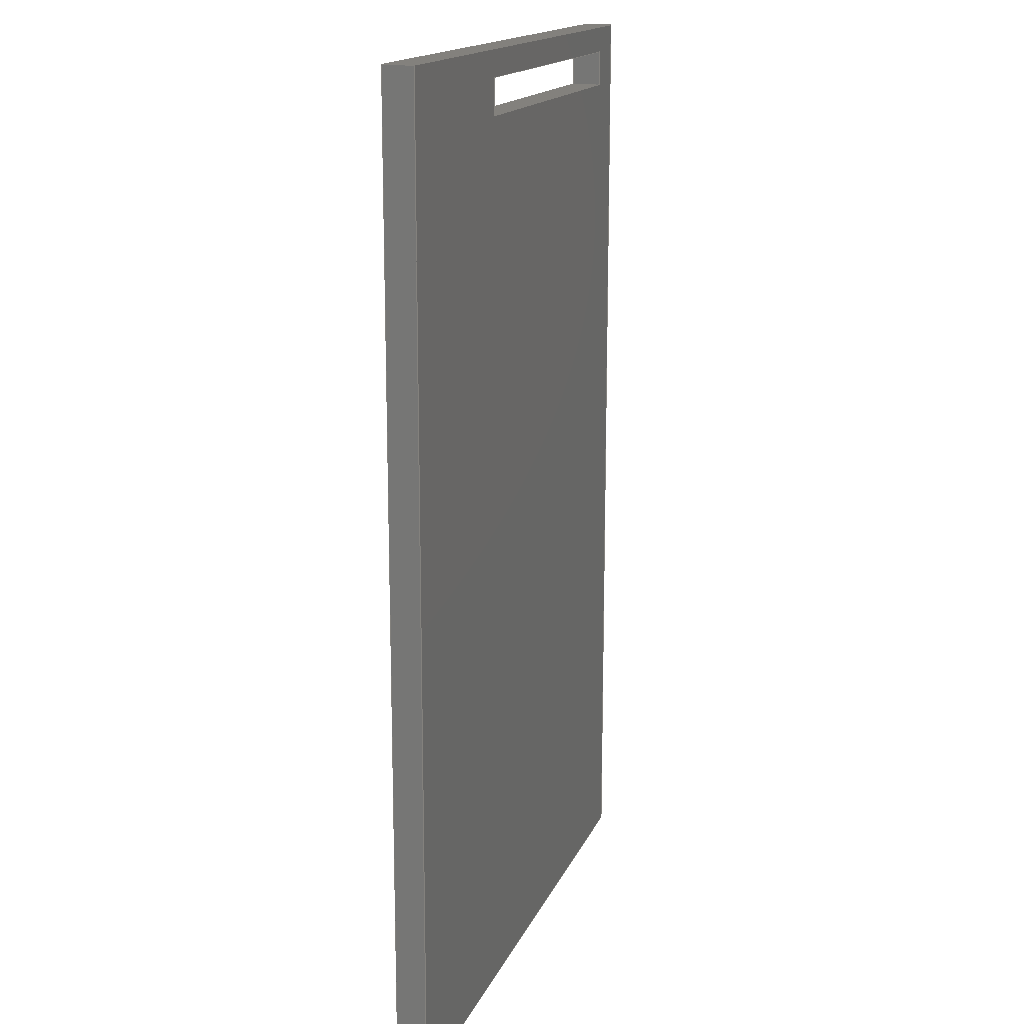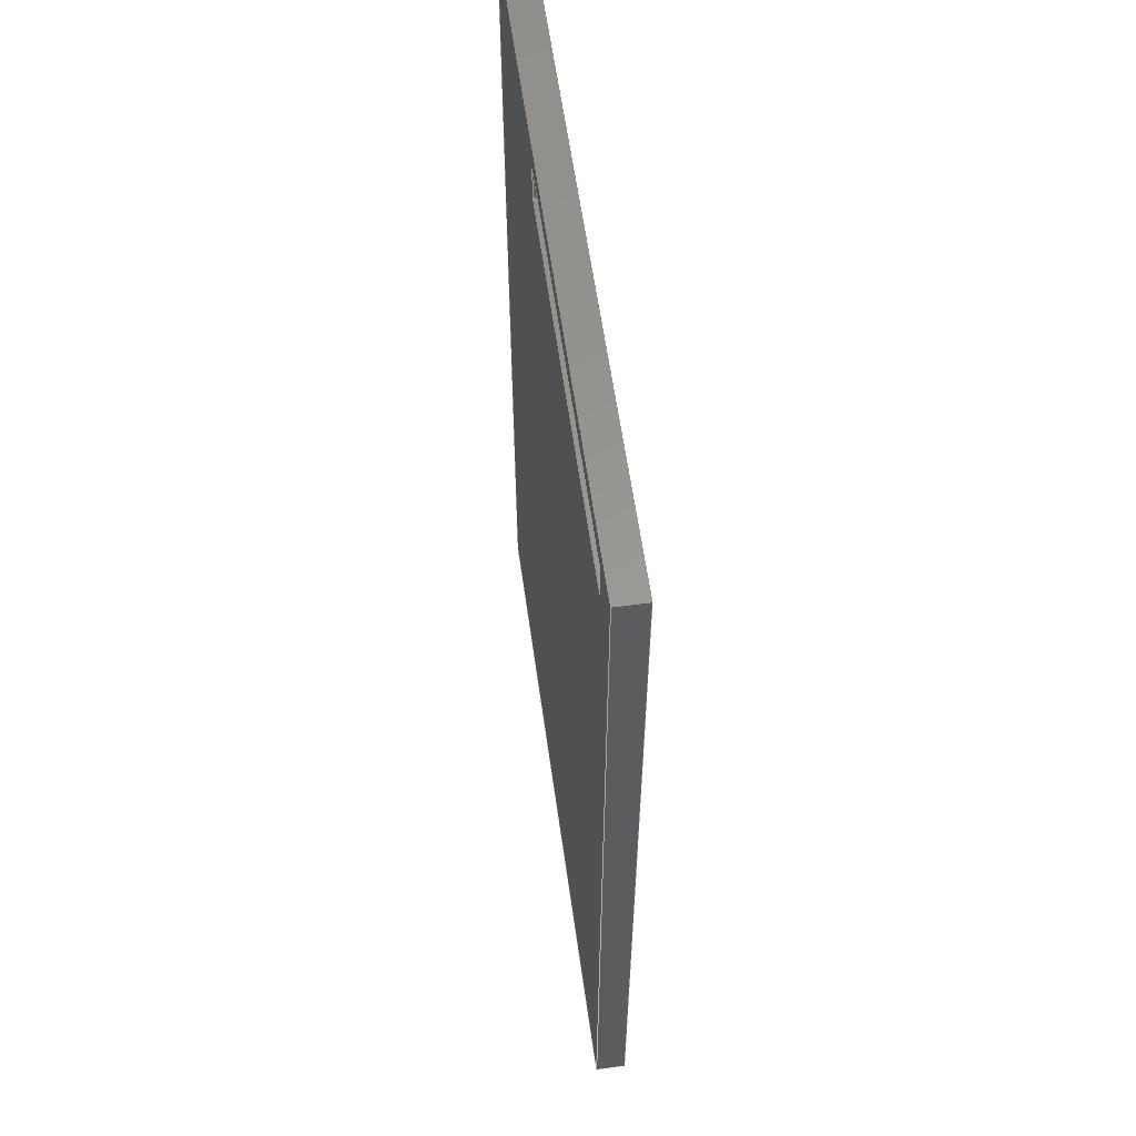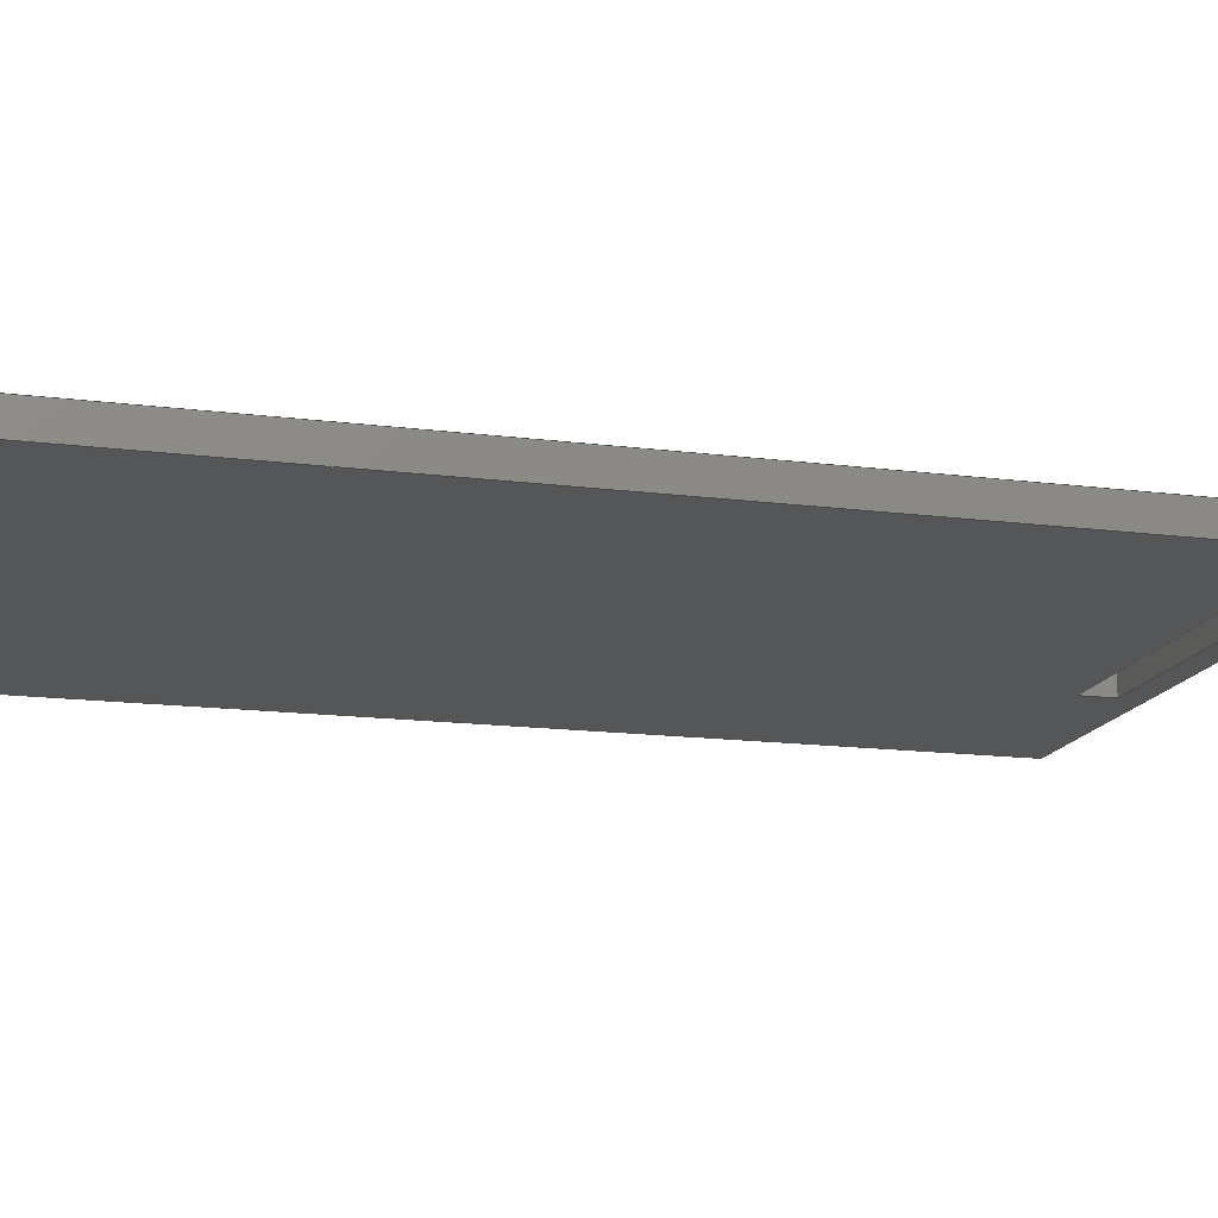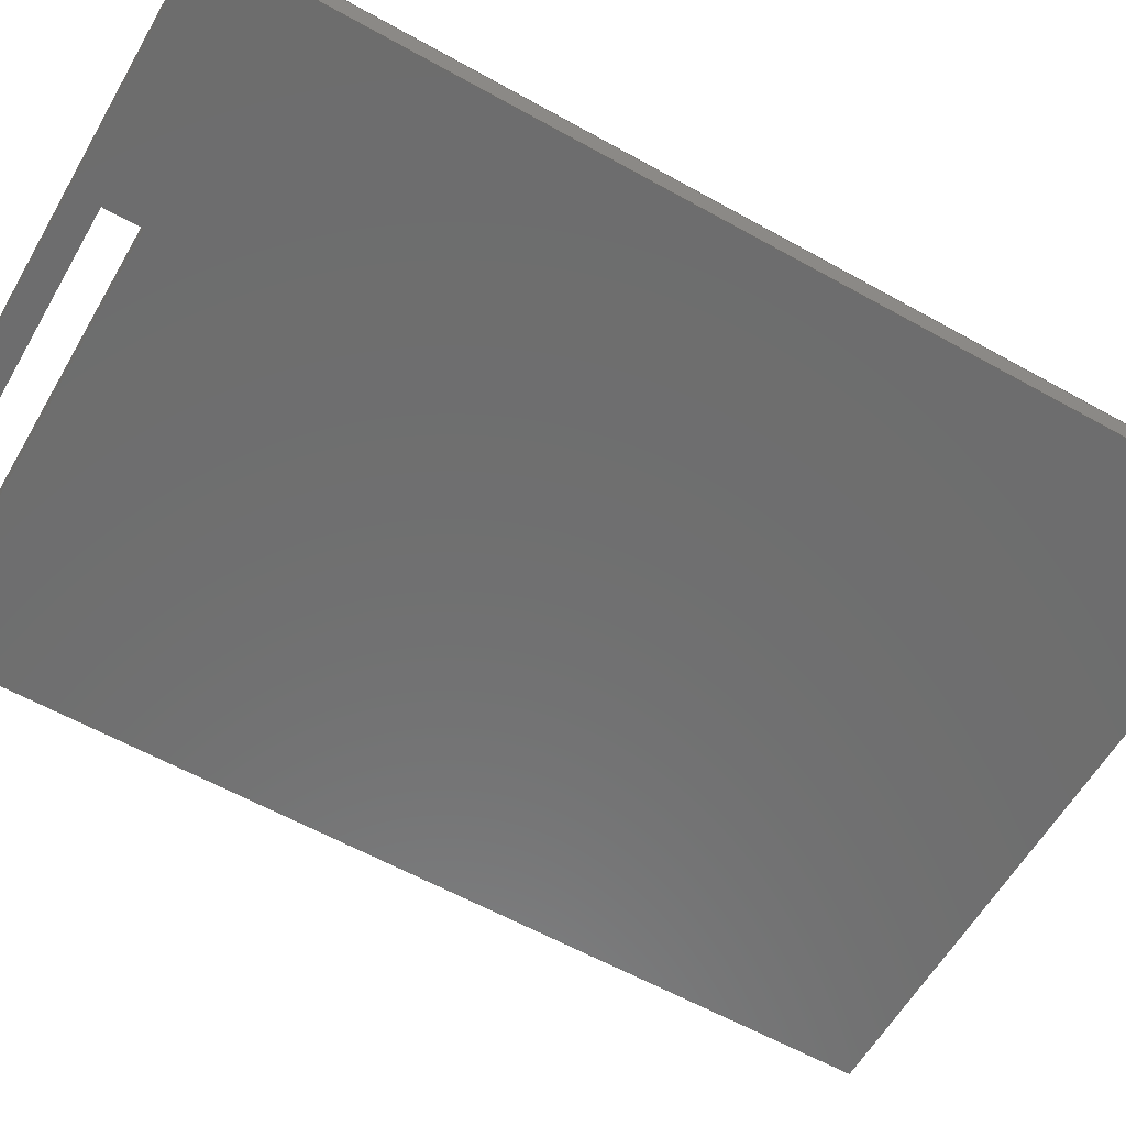
<metadata>
{"format":"step","ext":"step","renderer":"f3d","projection":"perspective","resolution":1024,"background":"white","views":[{"elev":15.9,"azim":107.4,"up":"+Z"},{"elev":58.9,"azim":-97.9,"up":"+Z"},{"elev":-15.6,"azim":-105.0,"up":"+Y"},{"elev":-59.7,"azim":60.1,"up":"+Y"}]}
</metadata>
<code>
ISO-10303-21;
DATA;
#1=MECHANICAL_DESIGN_GEOMETRIC_PRESENTATION_REPRESENTATION('',(#4),#298);
#2=SHAPE_REPRESENTATION_RELATIONSHIP('SRR','None',#304,#3);
#3=ADVANCED_BREP_SHAPE_REPRESENTATION('',(#5),#297);
#4=STYLED_ITEM('',(#313),#5);
#5=MANIFOLD_SOLID_BREP('battery bed top',#186);
#6=FACE_BOUND('',#20,.T.);
#7=FACE_BOUND('',#28,.T.);
#8=FACE_OUTER_BOUND('',#18,.T.);
#9=FACE_OUTER_BOUND('',#19,.T.);
#10=FACE_OUTER_BOUND('',#21,.T.);
#11=FACE_OUTER_BOUND('',#22,.T.);
#12=FACE_OUTER_BOUND('',#23,.T.);
#13=FACE_OUTER_BOUND('',#24,.T.);
#14=FACE_OUTER_BOUND('',#25,.T.);
#15=FACE_OUTER_BOUND('',#26,.T.);
#16=FACE_OUTER_BOUND('',#27,.T.);
#17=FACE_OUTER_BOUND('',#29,.T.);
#18=EDGE_LOOP('',(#118,#119,#120,#121));
#19=EDGE_LOOP('',(#122,#123,#124,#125));
#20=EDGE_LOOP('',(#126,#127,#128,#129));
#21=EDGE_LOOP('',(#130,#131,#132,#133));
#22=EDGE_LOOP('',(#134,#135,#136,#137));
#23=EDGE_LOOP('',(#138,#139,#140,#141));
#24=EDGE_LOOP('',(#142,#143,#144,#145));
#25=EDGE_LOOP('',(#146,#147,#148,#149));
#26=EDGE_LOOP('',(#150,#151,#152,#153));
#27=EDGE_LOOP('',(#154,#155,#156,#157));
#28=EDGE_LOOP('',(#158,#159,#160,#161));
#29=EDGE_LOOP('',(#162,#163,#164,#165));
#30=LINE('',#248,#54);
#31=LINE('',#250,#55);
#32=LINE('',#252,#56);
#33=LINE('',#253,#57);
#34=LINE('',#256,#58);
#35=LINE('',#258,#59);
#36=LINE('',#259,#60);
#37=LINE('',#262,#61);
#38=LINE('',#264,#62);
#39=LINE('',#266,#63);
#40=LINE('',#267,#64);
#41=LINE('',#270,#65);
#42=LINE('',#271,#66);
#43=LINE('',#274,#67);
#44=LINE('',#276,#68);
#45=LINE('',#277,#69);
#46=LINE('',#280,#70);
#47=LINE('',#281,#71);
#48=LINE('',#284,#72);
#49=LINE('',#285,#73);
#50=LINE('',#287,#74);
#51=LINE('',#290,#75);
#52=LINE('',#291,#76);
#53=LINE('',#293,#77);
#54=VECTOR('',#202,10);
#55=VECTOR('',#203,10);
#56=VECTOR('',#204,10);
#57=VECTOR('',#205,10);
#58=VECTOR('',#208,10);
#59=VECTOR('',#209,10);
#60=VECTOR('',#210,10);
#61=VECTOR('',#211,10);
#62=VECTOR('',#212,10);
#63=VECTOR('',#213,10);
#64=VECTOR('',#214,10);
#65=VECTOR('',#217,10);
#66=VECTOR('',#218,10);
#67=VECTOR('',#221,10);
#68=VECTOR('',#222,10);
#69=VECTOR('',#223,10);
#70=VECTOR('',#226,10);
#71=VECTOR('',#227,10);
#72=VECTOR('',#230,10);
#73=VECTOR('',#231,10);
#74=VECTOR('',#234,10);
#75=VECTOR('',#237,10);
#76=VECTOR('',#238,10);
#77=VECTOR('',#241,10);
#78=VERTEX_POINT('',#246);
#79=VERTEX_POINT('',#247);
#80=VERTEX_POINT('',#249);
#81=VERTEX_POINT('',#251);
#82=VERTEX_POINT('',#255);
#83=VERTEX_POINT('',#257);
#84=VERTEX_POINT('',#260);
#85=VERTEX_POINT('',#261);
#86=VERTEX_POINT('',#263);
#87=VERTEX_POINT('',#265);
#88=VERTEX_POINT('',#269);
#89=VERTEX_POINT('',#273);
#90=VERTEX_POINT('',#275);
#91=VERTEX_POINT('',#279);
#92=VERTEX_POINT('',#283);
#93=VERTEX_POINT('',#289);
#94=EDGE_CURVE('',#78,#79,#30,.T.);
#95=EDGE_CURVE('',#80,#78,#31,.T.);
#96=EDGE_CURVE('',#81,#80,#32,.T.);
#97=EDGE_CURVE('',#79,#81,#33,.T.);
#98=EDGE_CURVE('',#81,#82,#34,.T.);
#99=EDGE_CURVE('',#83,#82,#35,.T.);
#100=EDGE_CURVE('',#83,#79,#36,.T.);
#101=EDGE_CURVE('',#84,#85,#37,.T.);
#102=EDGE_CURVE('',#85,#86,#38,.T.);
#103=EDGE_CURVE('',#86,#87,#39,.F.);
#104=EDGE_CURVE('',#87,#84,#40,.F.);
#105=EDGE_CURVE('',#80,#88,#41,.T.);
#106=EDGE_CURVE('',#82,#88,#42,.T.);
#107=EDGE_CURVE('',#86,#89,#43,.T.);
#108=EDGE_CURVE('',#90,#89,#44,.T.);
#109=EDGE_CURVE('',#90,#87,#45,.T.);
#110=EDGE_CURVE('',#91,#90,#46,.T.);
#111=EDGE_CURVE('',#84,#91,#47,.F.);
#112=EDGE_CURVE('',#92,#91,#48,.F.);
#113=EDGE_CURVE('',#85,#92,#49,.F.);
#114=EDGE_CURVE('',#89,#92,#50,.F.);
#115=EDGE_CURVE('',#88,#93,#51,.T.);
#116=EDGE_CURVE('',#93,#83,#52,.T.);
#117=EDGE_CURVE('',#78,#93,#53,.T.);
#118=ORIENTED_EDGE('',*,*,#94,.F.);
#119=ORIENTED_EDGE('',*,*,#95,.F.);
#120=ORIENTED_EDGE('',*,*,#96,.F.);
#121=ORIENTED_EDGE('',*,*,#97,.F.);
#122=ORIENTED_EDGE('',*,*,#97,.T.);
#123=ORIENTED_EDGE('',*,*,#98,.T.);
#124=ORIENTED_EDGE('',*,*,#99,.F.);
#125=ORIENTED_EDGE('',*,*,#100,.T.);
#126=ORIENTED_EDGE('',*,*,#101,.T.);
#127=ORIENTED_EDGE('',*,*,#102,.T.);
#128=ORIENTED_EDGE('',*,*,#103,.T.);
#129=ORIENTED_EDGE('',*,*,#104,.T.);
#130=ORIENTED_EDGE('',*,*,#96,.T.);
#131=ORIENTED_EDGE('',*,*,#105,.T.);
#132=ORIENTED_EDGE('',*,*,#106,.F.);
#133=ORIENTED_EDGE('',*,*,#98,.F.);
#134=ORIENTED_EDGE('',*,*,#103,.F.);
#135=ORIENTED_EDGE('',*,*,#107,.T.);
#136=ORIENTED_EDGE('',*,*,#108,.F.);
#137=ORIENTED_EDGE('',*,*,#109,.T.);
#138=ORIENTED_EDGE('',*,*,#104,.F.);
#139=ORIENTED_EDGE('',*,*,#109,.F.);
#140=ORIENTED_EDGE('',*,*,#110,.F.);
#141=ORIENTED_EDGE('',*,*,#111,.F.);
#142=ORIENTED_EDGE('',*,*,#101,.F.);
#143=ORIENTED_EDGE('',*,*,#111,.T.);
#144=ORIENTED_EDGE('',*,*,#112,.F.);
#145=ORIENTED_EDGE('',*,*,#113,.F.);
#146=ORIENTED_EDGE('',*,*,#102,.F.);
#147=ORIENTED_EDGE('',*,*,#113,.T.);
#148=ORIENTED_EDGE('',*,*,#114,.F.);
#149=ORIENTED_EDGE('',*,*,#107,.F.);
#150=ORIENTED_EDGE('',*,*,#99,.T.);
#151=ORIENTED_EDGE('',*,*,#106,.T.);
#152=ORIENTED_EDGE('',*,*,#115,.T.);
#153=ORIENTED_EDGE('',*,*,#116,.T.);
#154=ORIENTED_EDGE('',*,*,#95,.T.);
#155=ORIENTED_EDGE('',*,*,#117,.T.);
#156=ORIENTED_EDGE('',*,*,#115,.F.);
#157=ORIENTED_EDGE('',*,*,#105,.F.);
#158=ORIENTED_EDGE('',*,*,#112,.T.);
#159=ORIENTED_EDGE('',*,*,#110,.T.);
#160=ORIENTED_EDGE('',*,*,#108,.T.);
#161=ORIENTED_EDGE('',*,*,#114,.T.);
#162=ORIENTED_EDGE('',*,*,#94,.T.);
#163=ORIENTED_EDGE('',*,*,#100,.F.);
#164=ORIENTED_EDGE('',*,*,#116,.F.);
#165=ORIENTED_EDGE('',*,*,#117,.F.);
#166=PLANE('',#188);
#167=PLANE('',#189);
#168=PLANE('',#190);
#169=PLANE('',#191);
#170=PLANE('',#192);
#171=PLANE('',#193);
#172=PLANE('',#194);
#173=PLANE('',#195);
#174=PLANE('',#196);
#175=PLANE('',#197);
#176=ADVANCED_FACE('',(#8),#166,.F.);
#177=ADVANCED_FACE('',(#9,#6),#167,.T.);
#178=ADVANCED_FACE('',(#10),#168,.T.);
#179=ADVANCED_FACE('',(#11),#169,.T.);
#180=ADVANCED_FACE('',(#12),#170,.T.);
#181=ADVANCED_FACE('',(#13),#171,.F.);
#182=ADVANCED_FACE('',(#14),#172,.F.);
#183=ADVANCED_FACE('',(#15),#173,.T.);
#184=ADVANCED_FACE('',(#16,#7),#174,.F.);
#185=ADVANCED_FACE('',(#17),#175,.F.);
#186=CLOSED_SHELL('',(#176,#177,#178,#179,#180,#181,#182,#183,#184,#185));
#187=AXIS2_PLACEMENT_3D('placement',#244,#198,#199);
#188=AXIS2_PLACEMENT_3D('',#245,#200,#201);
#189=AXIS2_PLACEMENT_3D('',#254,#206,#207);
#190=AXIS2_PLACEMENT_3D('',#268,#215,#216);
#191=AXIS2_PLACEMENT_3D('',#272,#219,#220);
#192=AXIS2_PLACEMENT_3D('',#278,#224,#225);
#193=AXIS2_PLACEMENT_3D('',#282,#228,#229);
#194=AXIS2_PLACEMENT_3D('',#286,#232,#233);
#195=AXIS2_PLACEMENT_3D('',#288,#235,#236);
#196=AXIS2_PLACEMENT_3D('',#292,#239,#240);
#197=AXIS2_PLACEMENT_3D('',#294,#242,#243);
#198=DIRECTION('axis',(0,0,1));
#199=DIRECTION('refdir',(1,0,0));
#200=DIRECTION('center_axis',(0,0,1));
#201=DIRECTION('ref_axis',(1,0,0));
#202=DIRECTION('',(0,1,0));
#203=DIRECTION('',(1,0,0));
#204=DIRECTION('',(0,-1,0));
#205=DIRECTION('',(-1,0,0));
#206=DIRECTION('center_axis',(0,1,0));
#207=DIRECTION('ref_axis',(0,0,1));
#208=DIRECTION('',(0,0,1));
#209=DIRECTION('',(-1,0,0));
#210=DIRECTION('',(0,0,-1));
#211=DIRECTION('',(0,0,1));
#212=DIRECTION('',(-1,0,0));
#213=DIRECTION('',(0,0,1));
#214=DIRECTION('',(-1,0,1.942e-16));
#215=DIRECTION('center_axis',(-1,0,0));
#216=DIRECTION('ref_axis',(0,0,1));
#217=DIRECTION('',(0,0,1));
#218=DIRECTION('',(0,-1,0));
#219=DIRECTION('center_axis',(1,0,0));
#220=DIRECTION('ref_axis',(0,0,-1));
#221=DIRECTION('',(0,-1,0));
#222=DIRECTION('',(0,0,1));
#223=DIRECTION('',(0,1,1.388e-17));
#224=DIRECTION('center_axis',(1.942e-16,-1.388e-17,
1));
#225=DIRECTION('ref_axis',(1,2.22e-16,-1.942e-16));
#226=DIRECTION('',(-1,0,1.942e-16));
#227=DIRECTION('',(0,1,1.388e-17));
#228=DIRECTION('center_axis',(1,0,0));
#229=DIRECTION('ref_axis',(0,0,-1));
#230=DIRECTION('',(0,0,1));
#231=DIRECTION('',(0,1,0));
#232=DIRECTION('center_axis',(0,0,1));
#233=DIRECTION('ref_axis',(-1,-1.225e-16,0));
#234=DIRECTION('',(-1,0,0));
#235=DIRECTION('center_axis',(0,0,1));
#236=DIRECTION('ref_axis',(1,0,0));
#237=DIRECTION('',(1,0,0));
#238=DIRECTION('',(0,1,0));
#239=DIRECTION('center_axis',(0,1,0));
#240=DIRECTION('ref_axis',(0,0,1));
#241=DIRECTION('',(0,0,1));
#242=DIRECTION('center_axis',(-1,0,0));
#243=DIRECTION('ref_axis',(0,0,1));
#244=CARTESIAN_POINT('',(0,0,0));
#245=CARTESIAN_POINT('Origin',(8,-4.5,-19.18));
#246=CARTESIAN_POINT('',(23.5,-12,-19.18));
#247=CARTESIAN_POINT('',(23.5,-10.5,-19.18));
#248=CARTESIAN_POINT('',(23.5,-4.5,-19.18));
#249=CARTESIAN_POINT('',(-9.5,-12,-19.18));
#250=CARTESIAN_POINT('',(8,-12,-19.18));
#251=CARTESIAN_POINT('',(-9.5,-10.5,-19.18));
#252=CARTESIAN_POINT('',(-9.5,-4.5,-19.18));
#253=CARTESIAN_POINT('',(8,-10.5,-19.18));
#254=CARTESIAN_POINT('Origin',(8,-10.5,0));
#255=CARTESIAN_POINT('',(-9.5,-10.5,29.95));
#256=CARTESIAN_POINT('',(-9.5,-10.5,29.5));
#257=CARTESIAN_POINT('',(23.5,-10.5,29.95));
#258=CARTESIAN_POINT('',(-9.5,-10.5,29.95));
#259=CARTESIAN_POINT('',(23.5,-10.5,13));
#260=CARTESIAN_POINT('',(12.22,-10.5,26.77));
#261=CARTESIAN_POINT('',(12.22,-10.5,28.6));
#262=CARTESIAN_POINT('',(12.22,-10.5,-1));
#263=CARTESIAN_POINT('',(-7.075,-10.5,28.6));
#264=CARTESIAN_POINT('',(-1.963,-10.5,28.6));
#265=CARTESIAN_POINT('',(-7.075,-10.5,26.77));
#266=CARTESIAN_POINT('',(-7.075,-10.5,12.22));
#267=CARTESIAN_POINT('',(-1.334,-10.5,26.77));
#268=CARTESIAN_POINT('Origin',(-9.5,-4.5,-26));
#269=CARTESIAN_POINT('',(-9.5,-12,29.95));
#270=CARTESIAN_POINT('',(-9.5,-12,29.5));
#271=CARTESIAN_POINT('',(-9.5,-4.5,29.95));
#272=CARTESIAN_POINT('Origin',(-7.075,7.401,24.45));
#273=CARTESIAN_POINT('',(-7.075,-12,28.6));
#274=CARTESIAN_POINT('',(-7.075,4.651,28.6));
#275=CARTESIAN_POINT('',(-7.075,-12,26.77));
#276=CARTESIAN_POINT('',(-7.075,-12,12.22));
#277=CARTESIAN_POINT('',(-7.075,3.7,26.77));
#278=CARTESIAN_POINT('Origin',(-10.67,-2.74e-15,26.77));
#279=CARTESIAN_POINT('',(12.22,-12,26.77));
#280=CARTESIAN_POINT('',(-1.334,-12,26.77));
#281=CARTESIAN_POINT('',(12.22,1.325,26.77));
#282=CARTESIAN_POINT('Origin',(12.22,2.651,-2));
#283=CARTESIAN_POINT('',(12.22,-12,28.6));
#284=CARTESIAN_POINT('',(12.22,-12,-1));
#285=CARTESIAN_POINT('',(12.22,2.276,28.6));
#286=CARTESIAN_POINT('Origin',(-11.93,1.901,28.6));
#287=CARTESIAN_POINT('',(-1.963,-12,28.6));
#288=CARTESIAN_POINT('Origin',(-9.5,-4.5,29.95));
#289=CARTESIAN_POINT('',(23.5,-12,29.95));
#290=CARTESIAN_POINT('',(-0.75,-12,29.95));
#291=CARTESIAN_POINT('',(23.5,-4.5,29.95));
#292=CARTESIAN_POINT('Origin',(8,-12,0));
#293=CARTESIAN_POINT('',(23.5,-12,13));
#294=CARTESIAN_POINT('Origin',(23.5,-4.5,26));
#295=UNCERTAINTY_MEASURE_WITH_UNIT(LENGTH_MEASURE(0.01),#299,
'DISTANCE_ACCURACY_VALUE',
'Maximum model space distance between geometric entities at asserted c
onnectivities');
#296=UNCERTAINTY_MEASURE_WITH_UNIT(LENGTH_MEASURE(0.01),#299,
'DISTANCE_ACCURACY_VALUE',
'Maximum model space distance between geometric entities at asserted c
onnectivities');
#297=(
GEOMETRIC_REPRESENTATION_CONTEXT(3)
GLOBAL_UNCERTAINTY_ASSIGNED_CONTEXT((#295))
GLOBAL_UNIT_ASSIGNED_CONTEXT((#299,#300,#301))
REPRESENTATION_CONTEXT('','3D')
);
#298=(
GEOMETRIC_REPRESENTATION_CONTEXT(3)
GLOBAL_UNCERTAINTY_ASSIGNED_CONTEXT((#296))
GLOBAL_UNIT_ASSIGNED_CONTEXT((#299,#300,#301))
REPRESENTATION_CONTEXT('','3D')
);
#299=(
LENGTH_UNIT()
NAMED_UNIT(*)
SI_UNIT(.MILLI.,.METRE.)
);
#300=(
NAMED_UNIT(*)
PLANE_ANGLE_UNIT()
SI_UNIT($,.RADIAN.)
);
#301=(
NAMED_UNIT(*)
SI_UNIT($,.STERADIAN.)
SOLID_ANGLE_UNIT()
);
#302=SHAPE_DEFINITION_REPRESENTATION(#303,#304);
#303=PRODUCT_DEFINITION_SHAPE('',$,#306);
#304=SHAPE_REPRESENTATION('',(#187),#297);
#305=PRODUCT_DEFINITION_CONTEXT('part definition',#310,'design');
#306=PRODUCT_DEFINITION('GuitarAMI_Module 4 TinyPico (RCWL1601)',
'GuitarAMI_Module 4 TinyPico (RCWL1601) v14',#307,#305);
#307=PRODUCT_DEFINITION_FORMATION('',$,#312);
#308=PRODUCT_RELATED_PRODUCT_CATEGORY(
'GuitarAMI_Module 4 TinyPico (RCWL1601) v14',
'GuitarAMI_Module 4 TinyPico (RCWL1601) v14',(#312));
#309=APPLICATION_PROTOCOL_DEFINITION('international standard',
'automotive_design',2009,#310);
#310=APPLICATION_CONTEXT(
'Core Data for Automotive Mechanical Design Process');
#311=PRODUCT_CONTEXT('part definition',#310,'mechanical');
#312=PRODUCT('GuitarAMI_Module 4 TinyPico (RCWL1601)',
'GuitarAMI_Module 4 TinyPico (RCWL1601) v14',$,(#311));
#313=PRESENTATION_STYLE_ASSIGNMENT((#317));
#314=PRESENTATION_STYLE_ASSIGNMENT((#318));
#315=PRESENTATION_STYLE_ASSIGNMENT((#319));
#316=PRESENTATION_STYLE_ASSIGNMENT((#320));
#317=SURFACE_STYLE_USAGE(.BOTH.,#321);
#318=SURFACE_STYLE_USAGE(.BOTH.,#322);
#319=SURFACE_STYLE_USAGE(.BOTH.,#323);
#320=SURFACE_STYLE_USAGE(.BOTH.,#324);
#321=SURFACE_SIDE_STYLE('',(#325));
#322=SURFACE_SIDE_STYLE('',(#326));
#323=SURFACE_SIDE_STYLE('',(#327));
#324=SURFACE_SIDE_STYLE('',(#328));
#325=SURFACE_STYLE_FILL_AREA(#329);
#326=SURFACE_STYLE_FILL_AREA(#330);
#327=SURFACE_STYLE_FILL_AREA(#331);
#328=SURFACE_STYLE_FILL_AREA(#332);
#329=FILL_AREA_STYLE('Steel - Satin',(#333));
#330=FILL_AREA_STYLE('Paint - Enamel Glossy (Red)',(#334));
#331=FILL_AREA_STYLE('Paint - Enamel Glossy (Green)',(#335));
#332=FILL_AREA_STYLE('Opaque(120,110,70)',(#336));
#333=FILL_AREA_STYLE_COLOUR('Steel - Satin',#337);
#334=FILL_AREA_STYLE_COLOUR('Paint - Enamel Glossy (Red)',#338);
#335=FILL_AREA_STYLE_COLOUR('Paint - Enamel Glossy (Green)',#339);
#336=FILL_AREA_STYLE_COLOUR('Opaque(120,110,70)',#340);
#337=COLOUR_RGB('Steel - Satin',0.6275,0.6275,0.6275);
#338=COLOUR_RGB('Paint - Enamel Glossy (Red)',0.7686,0.2078,
0.1529);
#339=COLOUR_RGB('Paint - Enamel Glossy (Green)',0.2667,0.5882,
0.2824);
#340=COLOUR_RGB('Opaque(120,110,70)',0.4706,0.4314,
0.2745);
ENDSEC;
END-ISO-10303-21;

</code>
